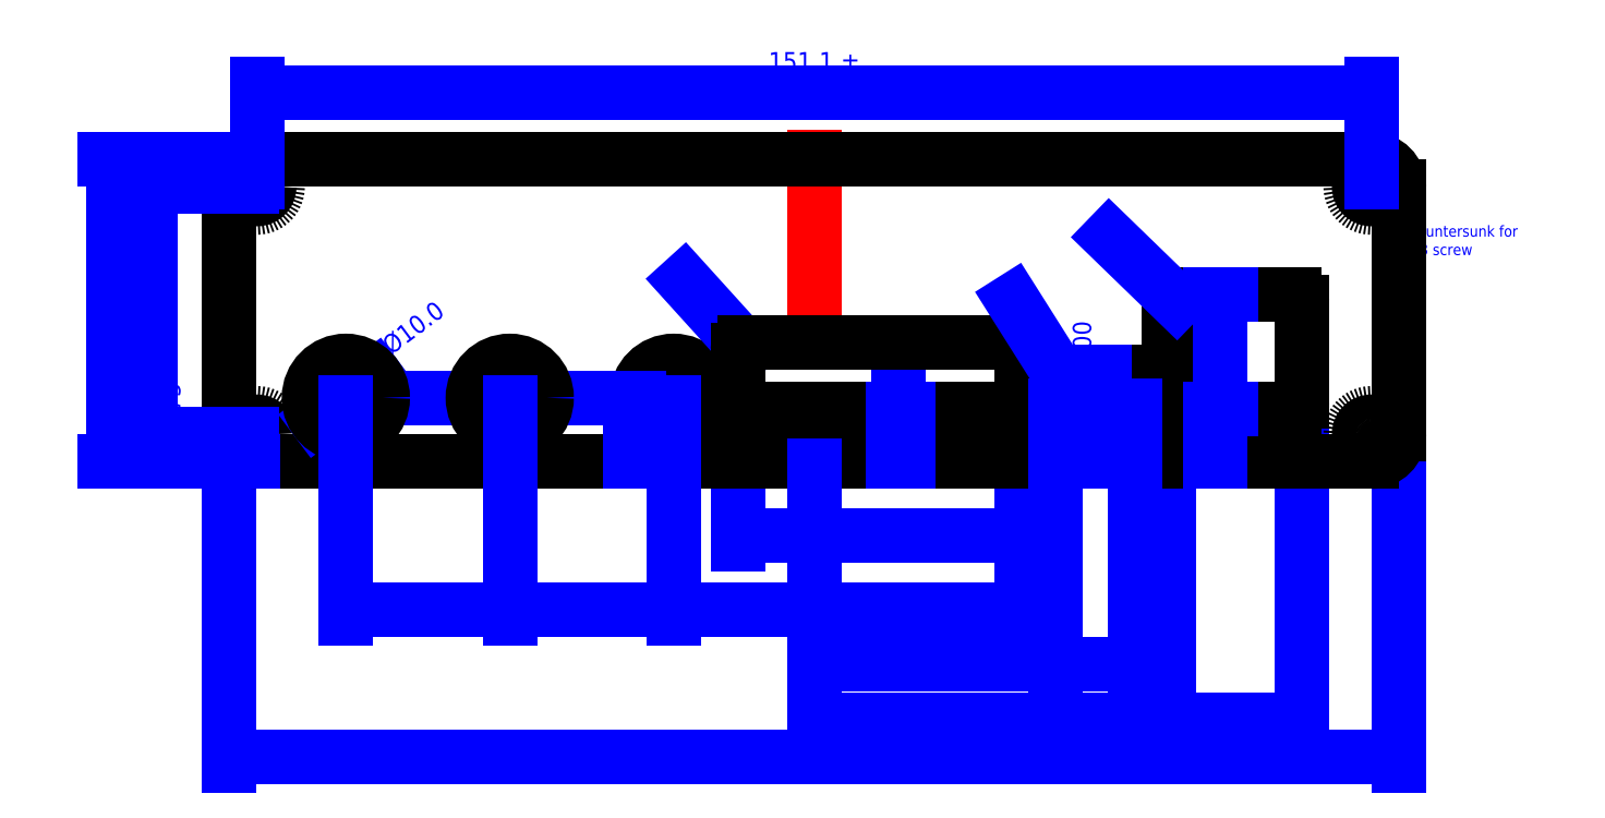
<metadata>
{"format":"dxf","ext":"dxf","renderer":"ezdxf+matplotlib","layout":"modelspace","background":"white","min_lineweight":24,"dpi":150}
</metadata>
<code>
0
SECTION
2
ENTITIES
0
DIMENSION
8
Dimensions
2
*D1
10
-8.222e-16
20
-20
30
0
11
-9.525
21
-18.12
31
0
70
   32
71
    5
3
Standard
53
0
210
0
220
0
230
1
13
-19.05
23
8.4
33
0
14
4.025e-16
24
2.776e-17
34
0
0
LINE
8
Dimensions
10
0
20
45
11
0
21
-35
0
DIMENSION
8
Dimensions
2
*D2
10
-2.143e-15
20
-35
30
0
11
24.08
21
-33.12
31
0
70
   32
71
    5
3
Standard
53
0
210
0
220
0
230
1
13
48.15
23
8
33
0
14
0
24
0
34
0
0
DIMENSION
8
Dimensions
2
*D3
10
79.3
20
-40
30
0
11
1.148e-16
21
-38.12
31
0
70
   32
71
    5
72
    0
3
Standard
53
0
210
0
220
0
230
1
13
-79.3
23
3.5
33
0
14
79.3
24
3.5
34
0
0
DIMENSION
8
Dimensions
2
*D4
10
66.15
20
-35
30
0
11
57.15
21
-33.12
31
0
70
   32
71
    5
3
Standard
53
0
210
0
220
0
230
1
13
48.15
23
8
33
0
14
66.15
24
8
34
0
0
DIMENSION
8
Dimensions
2
*D5
10
-1.225e-15
20
-20
30
0
11
14.07
21
-18.12
31
0
70
   32
71
    5
3
Standard
53
0
210
0
220
0
230
1
13
28.15
23
8
33
0
14
0
24
0
34
0
0
DIMENSION
8
Dimensions
2
*D6
10
-10.35
20
-10
30
0
11
8.9
21
-8.125
31
0
70
   32
71
    5
3
Standard
53
0
210
0
220
0
230
1
13
28.15
23
8
33
0
14
-10.35
24
8
34
0
0
MTEXT
8
0
10
80.5
20
32
30
0
40
1.5
41
16.29
71
    1
72
    1
1
Countersunk for\PM3 screw
7
STANDARD
210
0
220
0
230
1
50
0
73
    2
44
1
0
MTEXT
8
0
10
-70
20
41.5
30
0
40
1.5
41
22.75
71
    7
72
    1
1
Panel thickness: 1.5mm
7
STANDARD
210
0
220
0
230
1
50
0
73
    2
44
1
0
CIRCLE
8
0
10
-75.55
20
3.75
40
1.65
0
CIRCLE
8
0
10
-75.55
20
3.75
40
2.8
0
ARC
8
0
10
-75.55
20
3.75
40
3.75
50
180
51
270
0
LINE
8
0
10
-79.3
20
37.25
11
-79.3
21
3.75
0
CIRCLE
8
0
10
75.55
20
3.75
40
1.65
0
CIRCLE
8
0
10
75.55
20
3.75
40
2.8
0
ARC
8
0
10
75.55
20
3.75
40
3.75
50
270
51
0
0
LINE
8
0
10
79.3
20
37.25
11
79.3
21
3.75
0
CIRCLE
8
0
10
75.55
20
37.25
40
1.65
0
CIRCLE
8
0
10
75.55
20
37.25
40
2.8
0
ARC
8
0
10
75.55
20
37.25
40
3.75
50
360
51
90
0
CIRCLE
8
0
10
-75.55
20
37.25
40
1.65
0
CIRCLE
8
0
10
-75.55
20
37.25
40
2.8
0
ARC
8
0
10
-75.55
20
37.25
40
3.75
50
90
51
180
0
DIMENSION
8
Dimensions
2
*D7
10
-85
20
1.157e-15
30
0
11
-86.88
21
1.875
31
0
70
   32
71
    5
3
Standard
53
0
210
0
220
0
230
1
13
-75.55
23
3.75
33
0
14
-75.55
24
0
34
0
50
90
0
LINE
8
0
10
75.55
20
6.939e-17
11
-75.55
21
6.939e-17
0
LINE
8
0
10
75.55
20
41
11
-75.55
21
41
0
DIMENSION
8
Dimensions
2
*D8
10
-95
20
41
30
0
11
-96.88
21
20.5
31
0
70
   32
71
    5
3
Standard
53
0
210
0
220
0
230
1
13
-75.5
23
-2.776e-17
33
0
14
-75.5
24
41
34
0
50
90
0
DIMENSION
8
Dimensions
2
*D9
10
-90
20
37.25
30
0
11
-91.88
21
20.5
31
0
70
   32
1
33.5 %%P 0.1
71
    5
3
Standard
53
0
210
0
220
0
230
1
13
-75.55
23
3.75
33
0
14
-75.55
24
37.25
34
0
50
90
0
DIMENSION
8
Dimensions
2
*D10
10
75.55
20
50
30
0
11
1.148e-16
21
51.88
31
0
70
   32
1
151.1 %%P 0.2
71
    5
3
Standard
53
0
210
0
220
0
230
1
13
-75.55
23
37.25
33
0
14
75.55
24
37.25
34
0
0
CIRCLE
8
0
10
-19.05
20
8.65
40
5
0
DIMENSION
8
Dimensions
2
*D11
10
-25
20
1.275e-31
30
0
11
-26.88
21
4.325
31
0
70
   32
71
    5
3
Standard
53
0
210
0
220
0
230
1
13
-63.5
23
8.65
33
0
14
-25
24
0
34
0
50
90
0
DIMENSION
8
Dimensions
2
*D12
10
-67.51
20
5.658
30
0
11
-64.62
21
10.15
31
0
70
   35
1
3-%%C10
71
    5
3
Standard
53
0
210
0
220
0
230
1
15
-59.49
25
11.64
35
0
40
0
0
LINE
8
0
10
8.9
20
7.1
11
27.15
21
7.1
0
DIMENSION
8
Dimensions
2
*D13
10
-9.1
20
15.1
30
0
11
-12.32
21
21.44
31
0
70
   36
1
4-R1
71
    5
3
Standard
53
0
210
0
220
0
230
1
15
-9.771
25
15.84
35
0
40
0
0
DIMENSION
8
Dimensions
2
*D14
10
11.5
20
16.1
30
0
11
9.625
21
11.6
31
0
70
   32
71
    5
3
Standard
53
0
210
0
220
0
230
1
13
10
23
7.1
33
0
14
10
24
16.1
34
0
50
90
0
LINE
8
0
10
-10.35
20
15.1
11
-10.35
21
8.1
0
ARC
8
0
10
-9.35
20
15.1
40
1
50
90
51
180
0
ARC
8
0
10
-9.35
20
8.1
40
1
50
180
51
270
0
LINE
8
0
10
-9.35
20
7.1
11
8.9
21
7.1
0
LINE
8
0
10
28.15
20
8.1
11
28.15
21
15.1
0
ARC
8
0
10
27.15
20
15.1
40
1
50
0
51
90
0
ARC
8
0
10
27.15
20
8.1
40
1
50
270
51
0
0
LINE
8
0
10
27.15
20
16.1
11
-9.35
21
16.1
0
DIMENSION
8
Dimensions
2
*D15
10
11.5
20
7.1
30
0
11
9.625
21
3.55
31
0
70
   32
71
    5
3
Standard
53
0
210
0
220
0
230
1
13
10
23
0
33
0
14
10
24
7.1
34
0
50
90
0
LINE
8
0
10
57.15
20
7.15
11
65.15
21
7.15
0
ARC
8
0
10
65.15
20
8.15
40
1
50
270
51
0
0
LINE
8
0
10
66.15
20
8.15
11
66.15
21
21.65
0
ARC
8
0
10
65.15
20
21.65
40
1
50
0
51
90
0
LINE
8
0
10
65.15
20
22.65
11
49.15
21
22.65
0
ARC
8
0
10
49.15
20
21.65
40
1
50
90
51
180
0
LINE
8
0
10
48.15
20
21.65
11
48.15
21
8.15
0
ARC
8
0
10
49.15
20
8.15
40
1
50
180
51
270
0
LINE
8
0
10
49.15
20
7.15
11
57.15
21
7.15
0
DIMENSION
8
Dimensions
2
*D16
10
55
20
22.65
30
0
11
53.12
21
14.9
31
0
70
   32
71
    5
3
Standard
53
0
210
0
220
0
230
1
13
57.15
23
7.15
33
0
14
57.15
24
22.65
34
0
50
90
0
DIMENSION
8
Dimensions
2
*D17
10
49.15
20
21.65
30
0
11
45.53
21
27.77
31
0
70
   36
1
4-R1
71
    5
3
Standard
53
0
210
0
220
0
230
1
15
48.43
25
22.35
35
0
40
0
0
DIMENSION
8
Dimensions
2
*D18
10
55
20
7.15
30
0
11
53.12
21
3.575
31
0
70
   32
71
    5
3
Standard
53
0
210
0
220
0
230
1
13
55
23
0
33
0
14
55
24
7.15
34
0
50
90
0
LINE
8
0
10
38.1
20
7.1
11
33.7
21
7.1
0
LINE
8
0
10
38.1
20
7.1
11
42.5
21
7.1
0
ARC
8
0
10
33.7
20
8.1
40
1
50
180
51
270
0
ARC
8
0
10
42.5
20
8.1
40
1
50
270
51
0
0
LINE
8
0
10
43.5
20
8.1
11
43.5
21
11.1
0
ARC
8
0
10
42.5
20
11.1
40
1
50
0
51
90
0
LINE
8
0
10
42.5
20
12.1
11
33.7
21
12.1
0
ARC
8
0
10
33.7
20
11.1
40
1
50
90
51
180
0
LINE
8
0
10
32.7
20
11.1
11
32.7
21
8.1
0
DIMENSION
8
Dimensions
2
*D19
10
-1.684e-15
20
-27.5
30
0
11
16.35
21
-25.62
31
0
70
   32
71
    5
3
Standard
53
0
210
0
220
0
230
1
13
32.7
23
8.25
33
0
14
0
24
0
34
0
0
DIMENSION
8
Dimensions
2
*D20
10
43.5
20
-27.5
30
0
11
38.1
21
-25.62
31
0
70
   32
71
    5
3
Standard
53
0
210
0
220
0
230
1
13
32.7
23
8.25
33
0
14
43.5
24
8.25
34
0
0
DIMENSION
8
Dimensions
2
*D21
10
38.5
20
7.1
30
0
11
36.62
21
3.55
31
0
70
   32
71
    5
3
Standard
53
0
210
0
220
0
230
1
13
40
23
0
33
0
14
40
24
7.1
34
0
50
90
0
DIMENSION
8
Dimensions
2
*D22
10
38.5
20
12.1
30
0
11
36.62
21
9.6
31
0
70
   32
71
    5
3
Standard
53
0
210
0
220
0
230
1
13
40
23
7.1
33
0
14
40
24
12.1
34
0
50
90
0
DIMENSION
8
Dimensions
2
*D23
10
33.7
20
11.1
30
0
11
31.62
21
17.9
31
0
70
   36
1
4-R1
71
    5
3
Standard
53
0
210
0
220
0
230
1
15
33.17
25
11.95
35
0
40
0
0
CIRCLE
8
0
10
-41.27
20
8.65
40
5
0
CIRCLE
8
0
10
-63.5
20
8.65
40
5
0
DIMENSION
8
Dimensions
2
*D24
10
-41.28
20
-20
30
0
11
-30.16
21
-18.12
31
0
70
   32
71
    5
3
Standard
53
0
210
0
220
0
230
1
13
-19.05
23
8.65
33
0
14
-41.28
24
8.65
34
0
0
DIMENSION
8
Dimensions
2
*D25
10
-63.5
20
-20
30
0
11
-52.39
21
-18.12
31
0
70
   32
71
    5
3
Standard
53
0
210
0
220
0
230
1
13
-41.27
23
8.65
33
0
14
-63.5
24
8.65
34
0
0
ENDSEC
0
EOF

</code>
